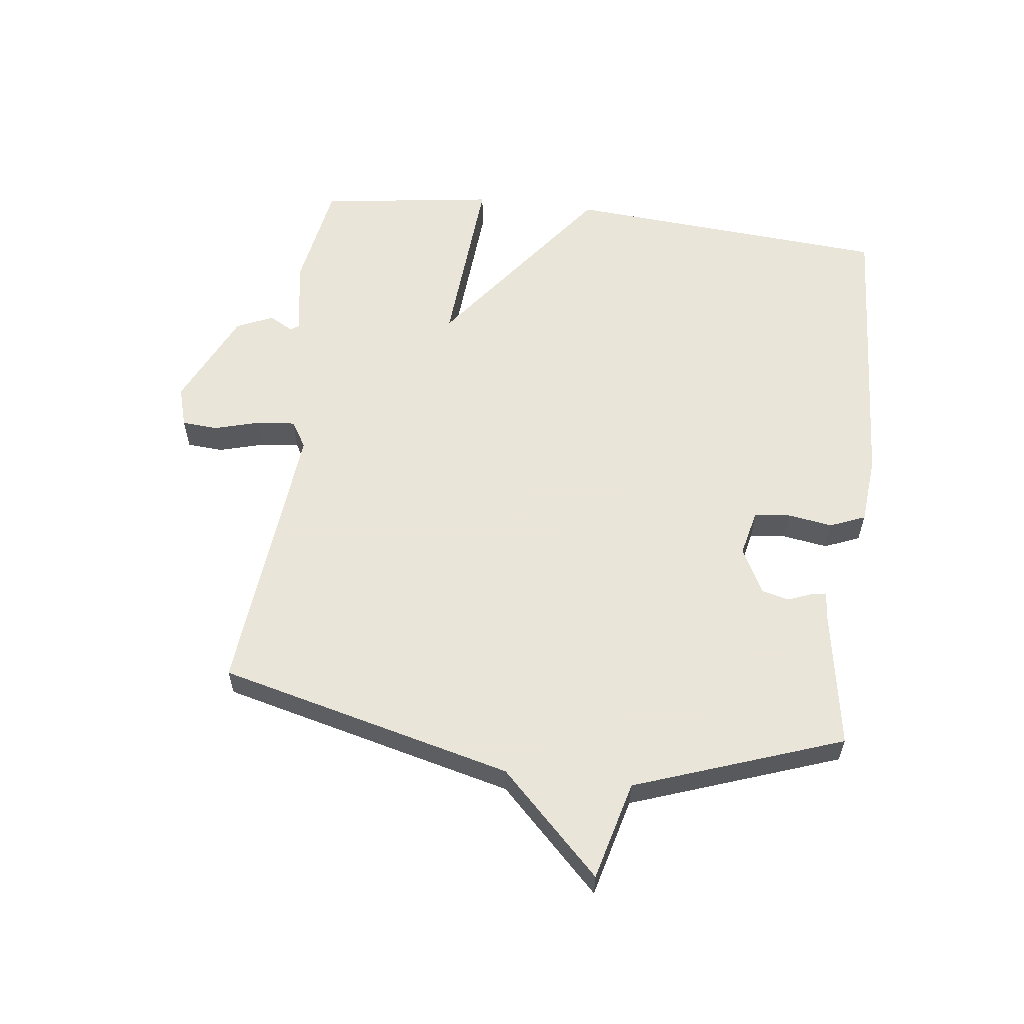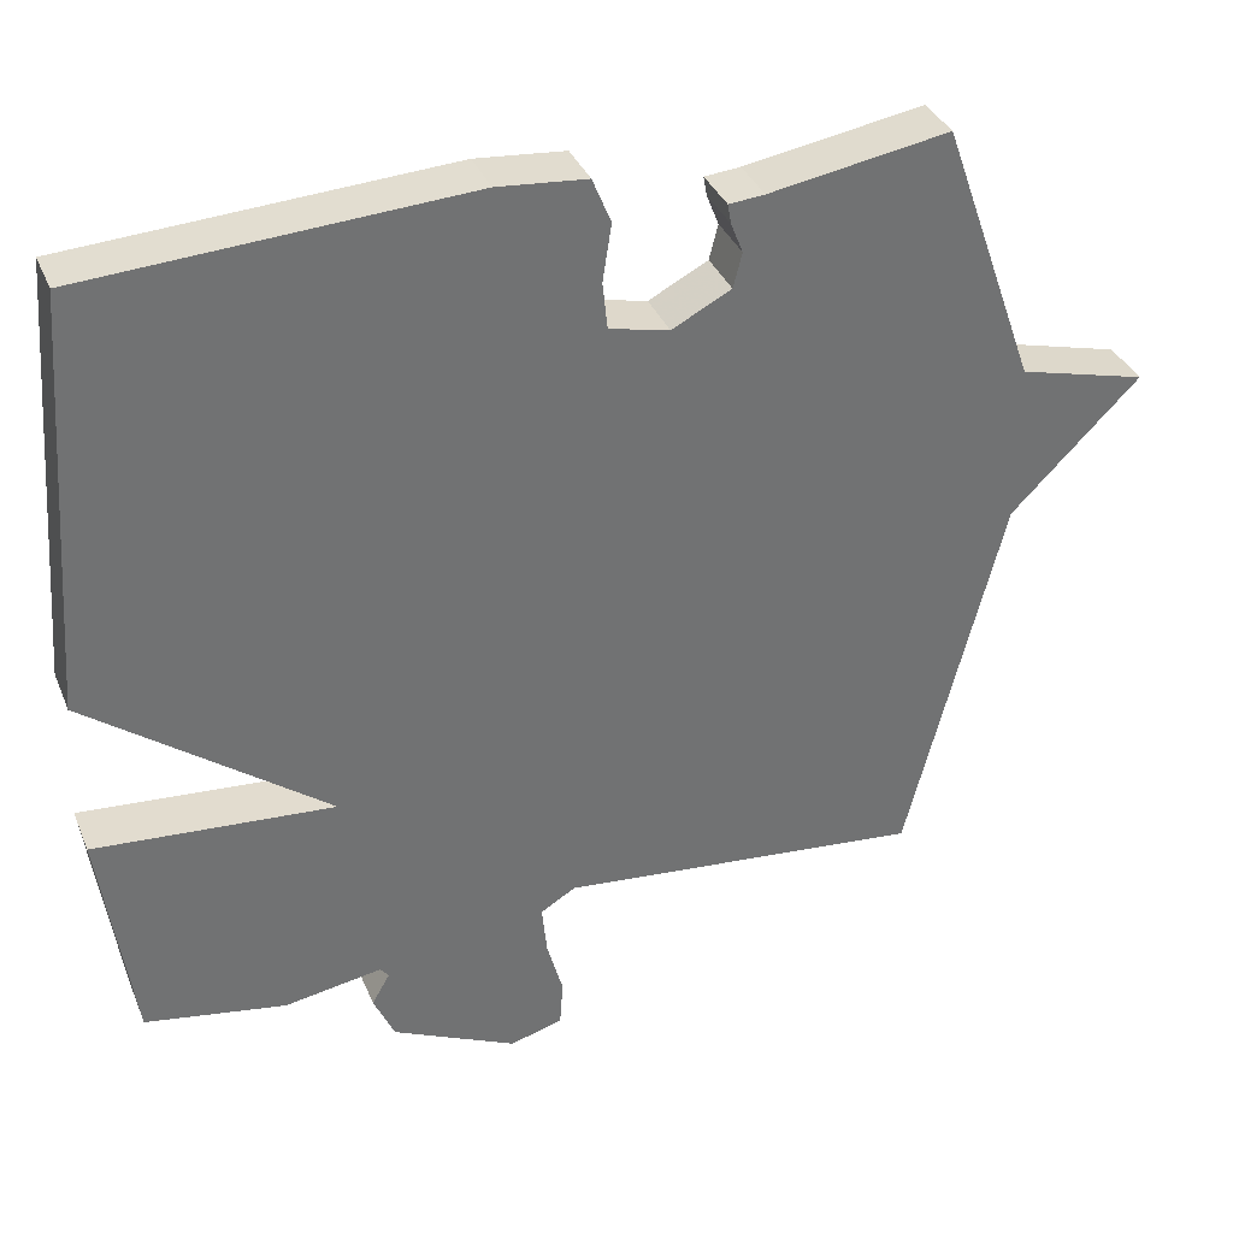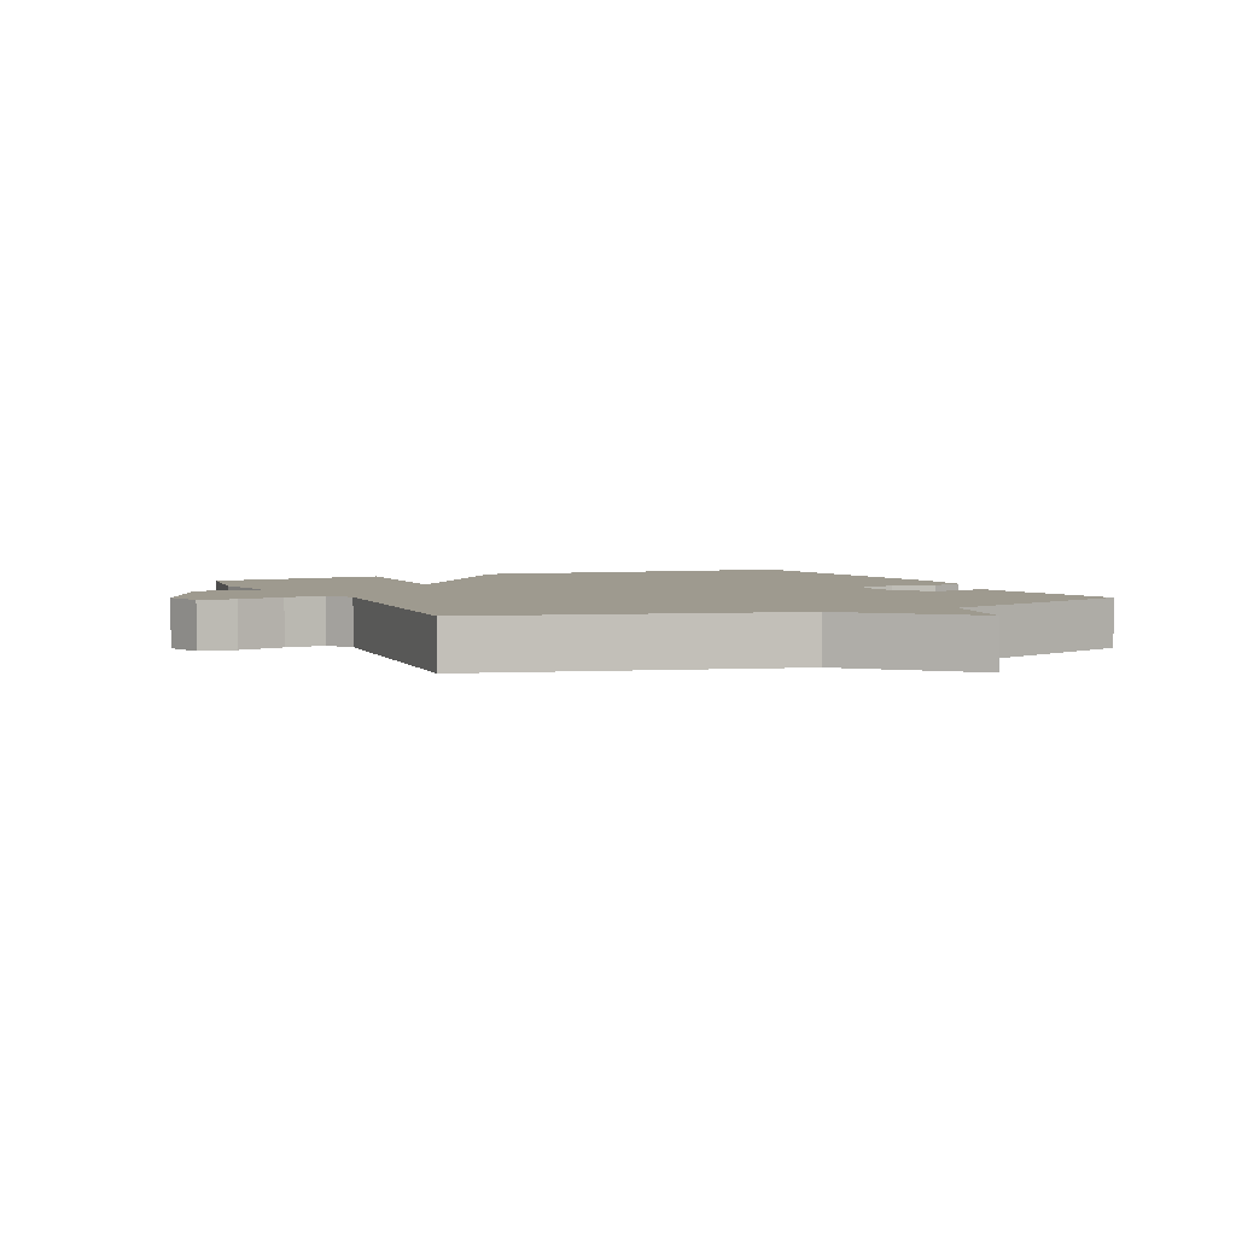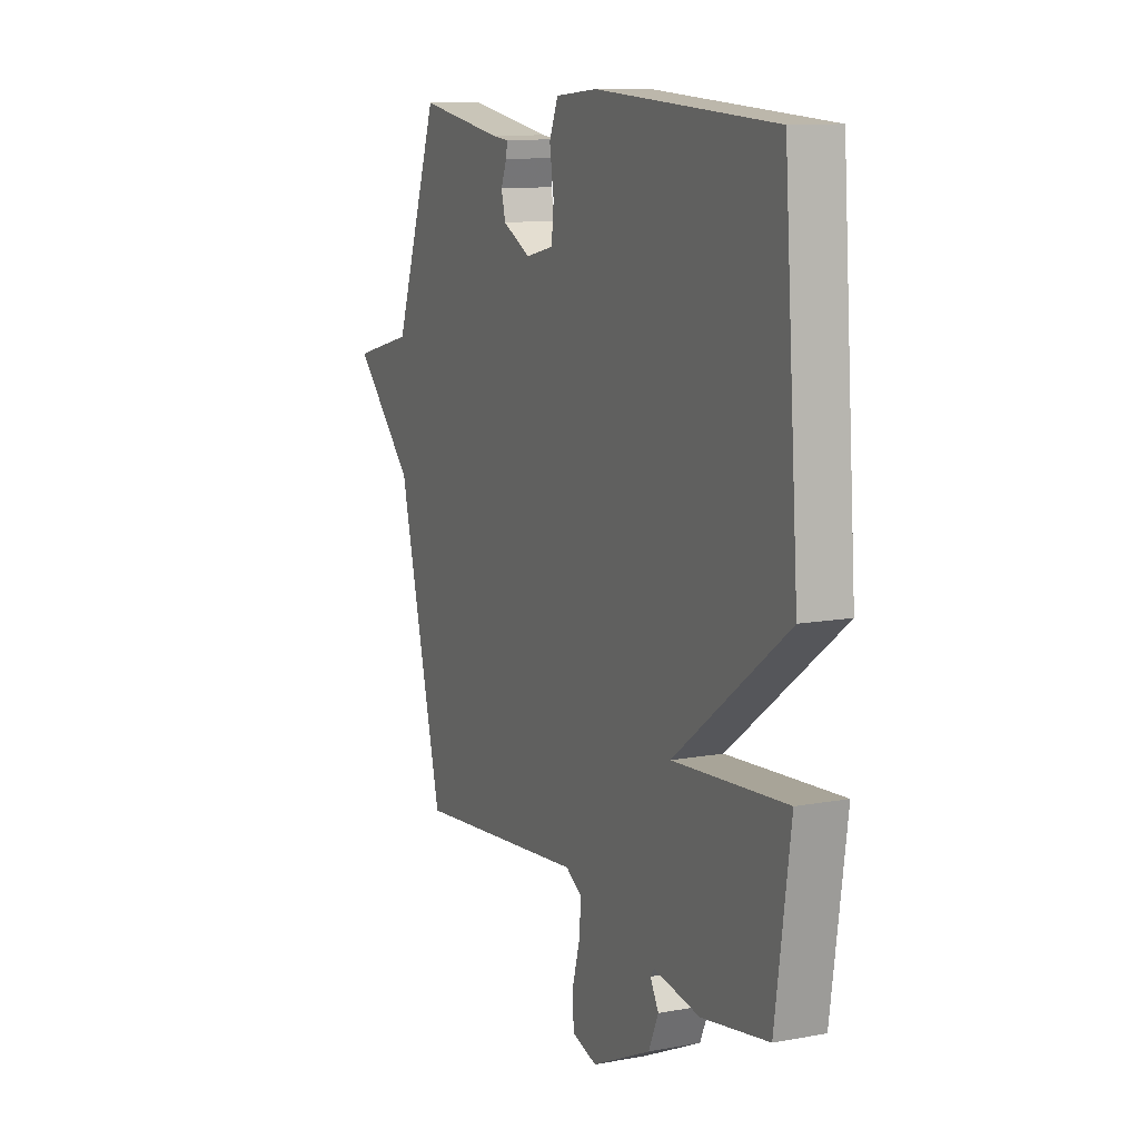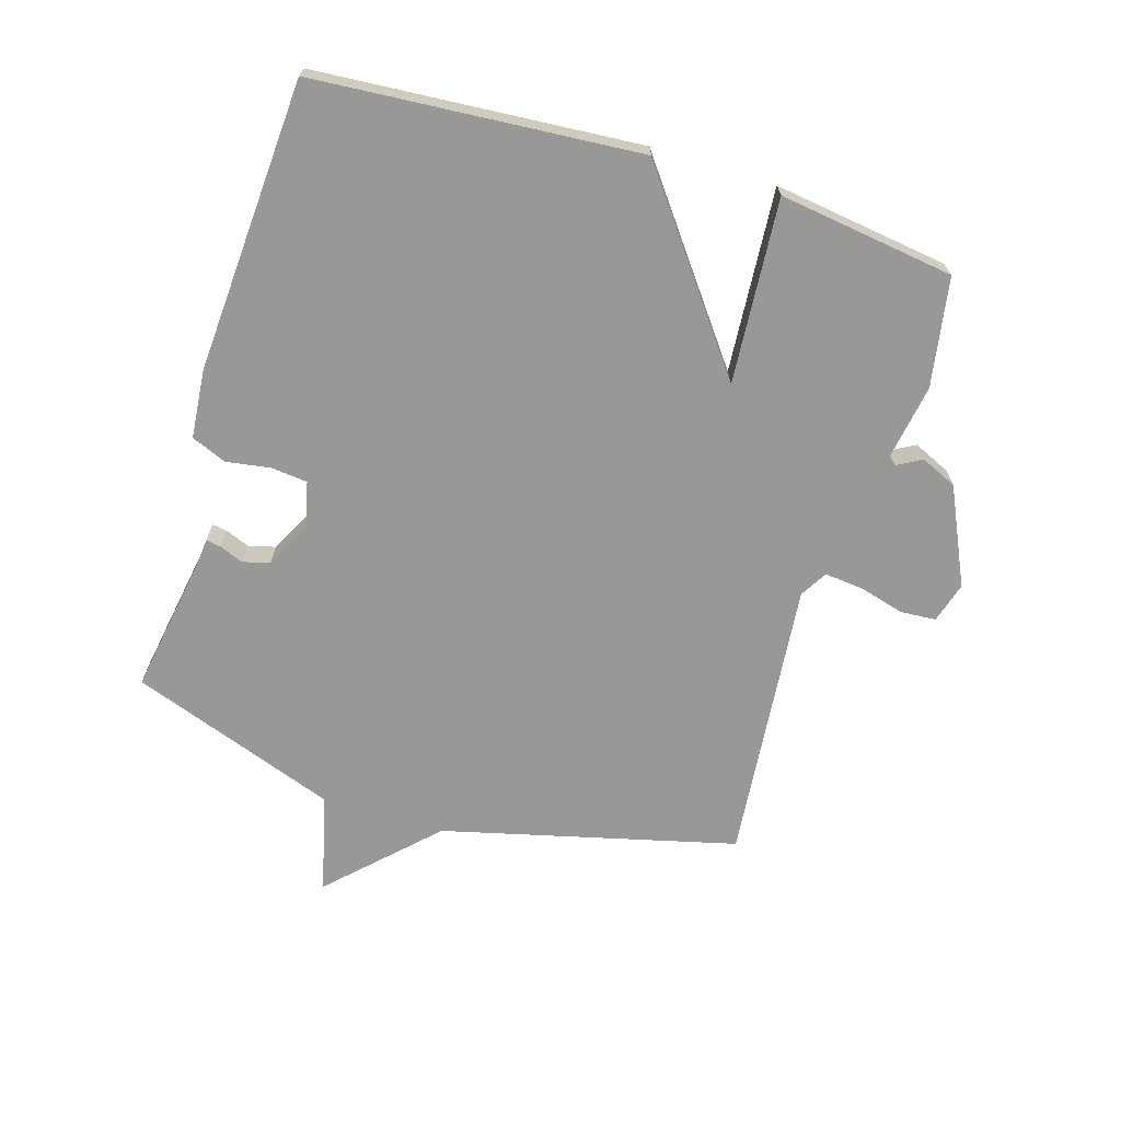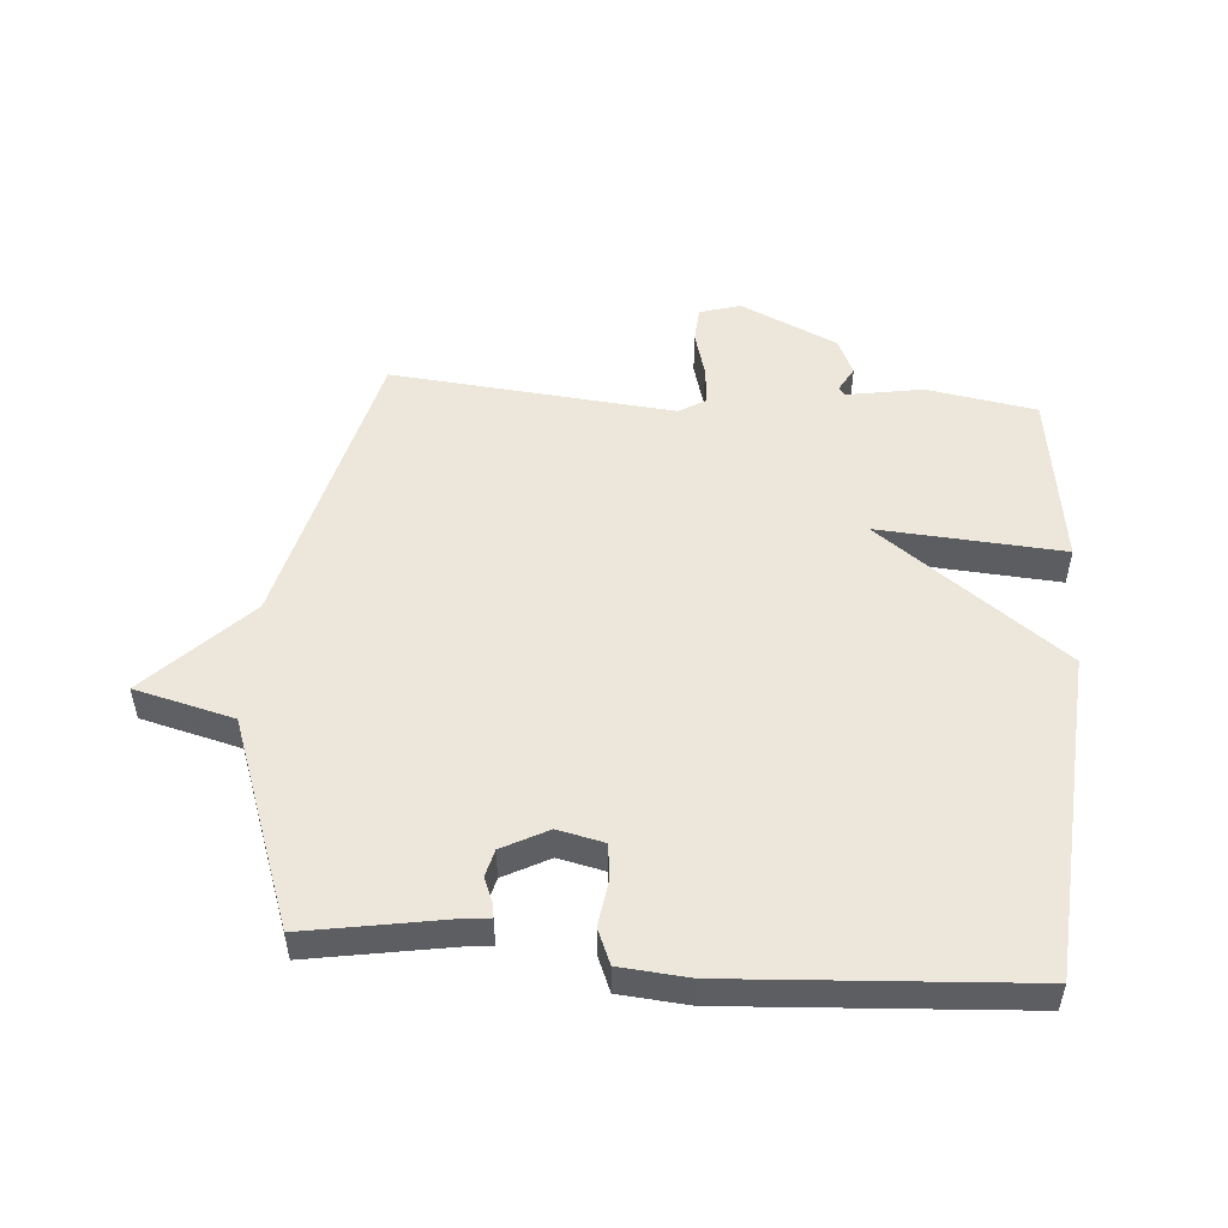
<metadata>
{"format":"obj","ext":"obj","renderer":"f3d","projection":"perspective","resolution":1024,"background":"white","views":[{"elev":58.6,"azim":-83.0,"up":"+Y"},{"elev":35.5,"azim":159.3,"up":"+Z"},{"elev":3.6,"azim":-114.7,"up":"+Y"},{"elev":11.2,"azim":65.6,"up":"+Z"},{"elev":-68.5,"azim":73.0,"up":"+Y"},{"elev":51.4,"azim":4.3,"up":"+Y"}]}
</metadata>
<code>
v -0.5 0.07 0.5
v -0.278 0.07 0.463
v -0.234 0.07 0.459
v -0.238 0.07 0.435
v -0.253 0.07 0.397
v -0.242 0.07 0.354
v -0.169 0.07 0.316
v -0.095 0.07 0.333
v -0.089 0.07 0.391
v -0.1 0.07 0.462
v -0.077 0.07 0.518
v 0.033 0.07 0.528
v 0.5 0.07 0.5
v 0.539 0.07 -0.019
v 0.244 0.07 -0.241
v 0.539 0.07 -0.219
v 0.5 0.07 -0.5
v 0.326 0.07 -0.53
v 0.205 0.07 -0.51
v 0.195 0.07 -0.523
v 0.217 0.07 -0.562
v 0.191 0.07 -0.62
v 0.037 0.07 -0.692
v -0.028 0.07 -0.673
v -0.032 0.07 -0.616
v -0.012 0.07 -0.544
v -0.006 0.07 -0.482
v -0.049 0.07 -0.456
v -0.5 0.07 -0.5
v -0.618 0.07 -0.031
v -0.776 0.07 0.128
v -0.618 0.07 0.169
v -0.5 0 0.5
v -0.278 0 0.463
v -0.234 0 0.459
v -0.238 0 0.435
v -0.253 0 0.397
v -0.242 0 0.354
v -0.169 0 0.316
v -0.095 0 0.333
v -0.089 0 0.391
v -0.1 0 0.462
v -0.077 0 0.518
v 0.033 0 0.528
v 0.5 0 0.5
v 0.539 0 -0.019
v 0.244 0 -0.241
v 0.539 0 -0.219
v 0.5 0 -0.5
v 0.326 0 -0.53
v 0.205 0 -0.51
v 0.195 0 -0.523
v 0.217 0 -0.562
v 0.191 0 -0.62
v 0.037 0 -0.692
v -0.028 0 -0.673
v -0.032 0 -0.616
v -0.012 0 -0.544
v -0.006 0 -0.482
v -0.049 0 -0.456
v -0.5 0 -0.5
v -0.618 0 -0.031
v -0.776 0 0.128
v -0.618 0 0.169
f 30 31 32
f 32 1 2
f 30 32 2
f 29 30 2
f 28 29 2
f 27 28 2
f 24 25 26
f 23 24 26
f 22 23 26
f 21 22 26
f 20 21 26
f 19 20 26 27
f 17 18 19
f 16 17 19
f 15 16 19
f 15 19 27
f 13 14 15
f 12 13 15
f 11 12 15
f 10 11 15
f 9 10 15
f 8 9 15 27
f 7 8 27
f 6 7 27
f 2 3 4 5
f 2 5 6
f 2 6 27
f 64 63 62
f 34 33 64
f 34 64 62
f 34 62 61
f 34 61 60
f 34 60 59
f 58 57 56
f 58 56 55
f 58 55 54
f 58 54 53
f 58 53 52
f 59 58 52 51
f 51 50 49
f 51 49 48
f 51 48 47
f 59 51 47
f 47 46 45
f 47 45 44
f 47 44 43
f 47 43 42
f 47 42 41
f 59 47 41 40
f 59 40 39
f 59 39 38
f 37 36 35 34
f 38 37 34
f 59 38 34
f 1 33 34 2
f 2 34 35 3
f 3 35 36 4
f 4 36 37 5
f 5 37 38 6
f 6 38 39 7
f 7 39 40 8
f 8 40 41 9
f 9 41 42 10
f 10 42 43 11
f 11 43 44 12
f 12 44 45 13
f 13 45 46 14
f 14 46 47 15
f 15 47 48 16
f 16 48 49 17
f 17 49 50 18
f 18 50 51 19
f 19 51 52 20
f 20 52 53 21
f 21 53 54 22
f 22 54 55 23
f 23 55 56 24
f 24 56 57 25
f 25 57 58 26
f 26 58 59 27
f 27 59 60 28
f 28 60 61 29
f 29 61 62 30
f 30 62 63 31
f 31 63 64 32
f 32 64 33 1

</code>
